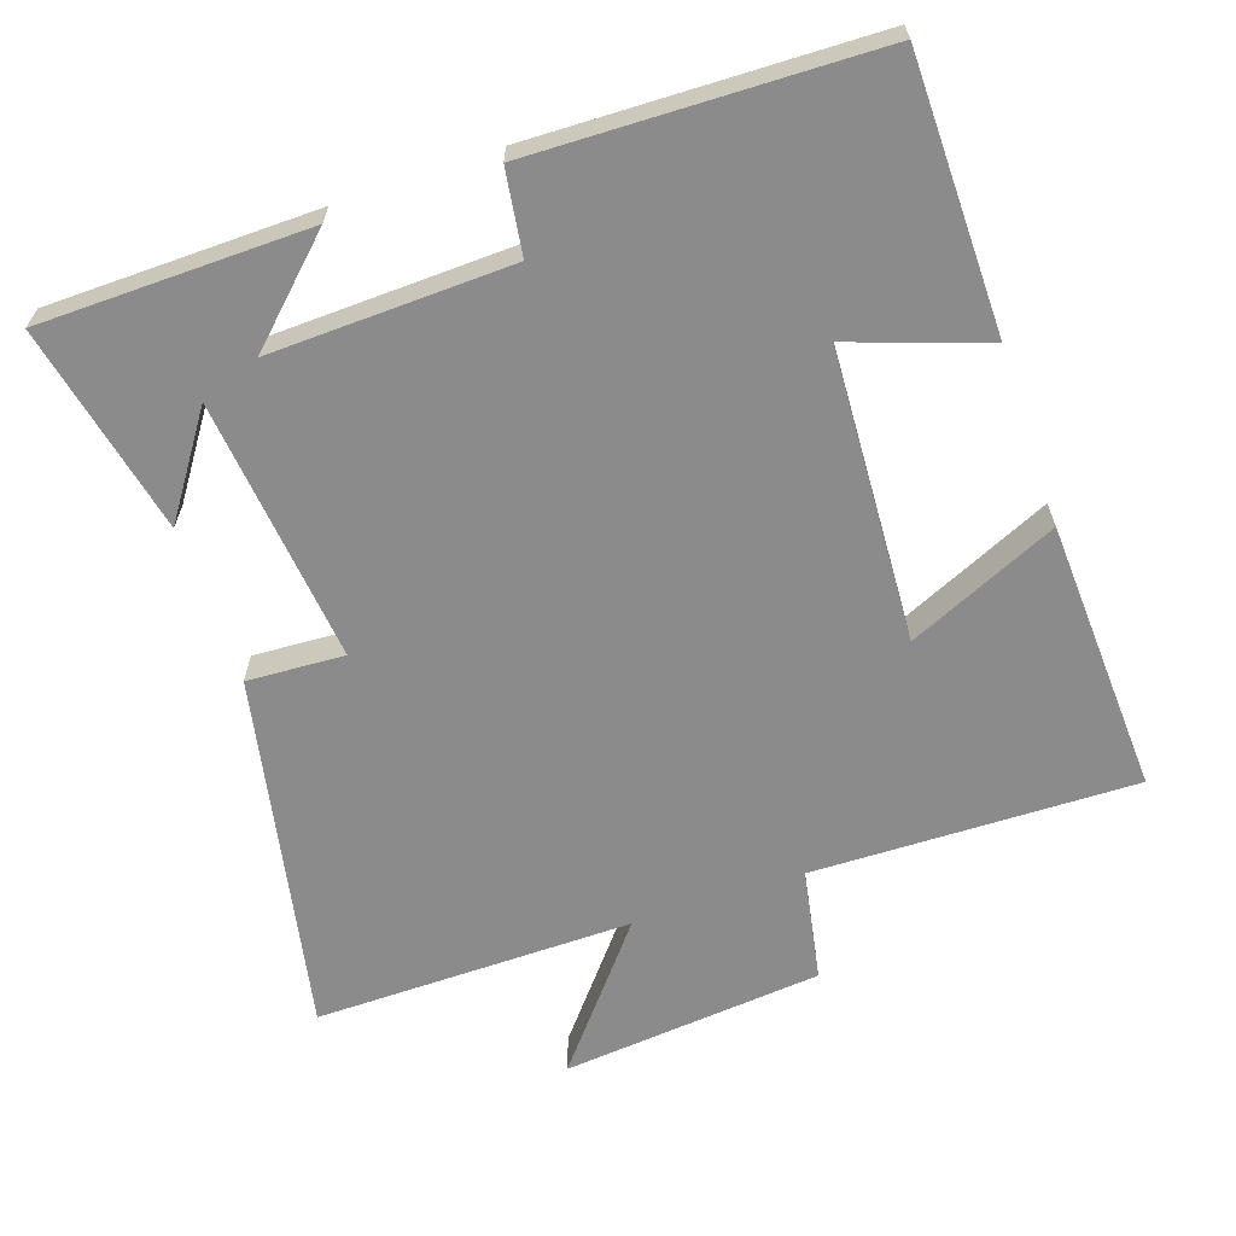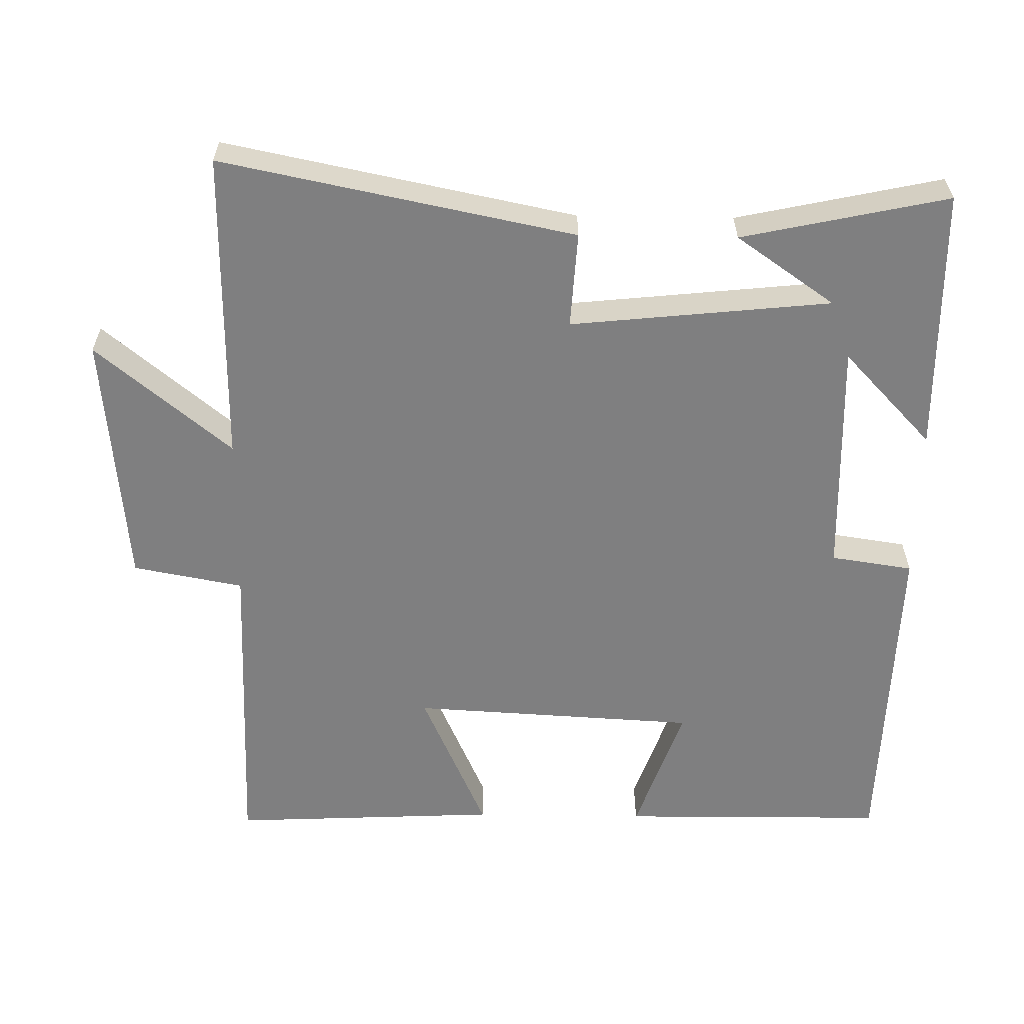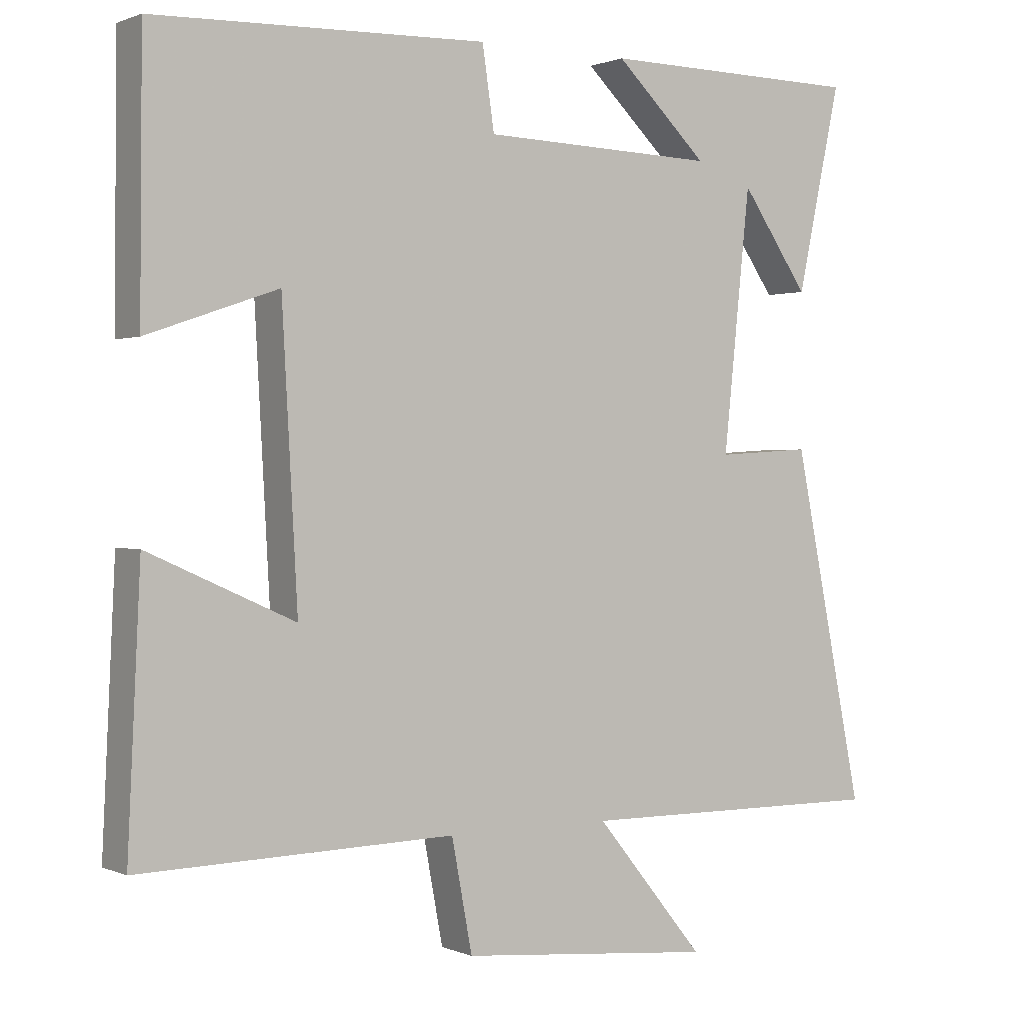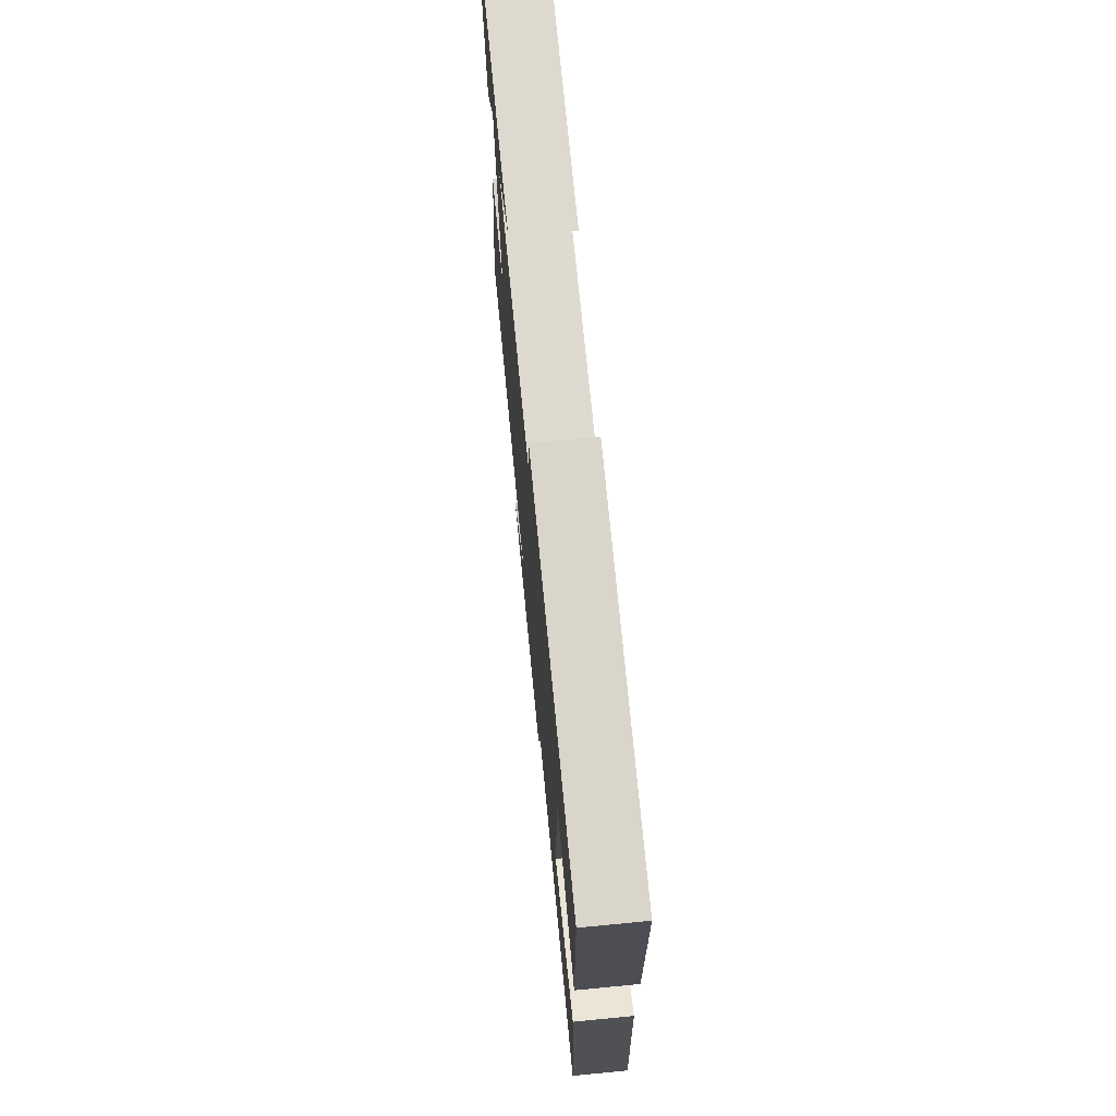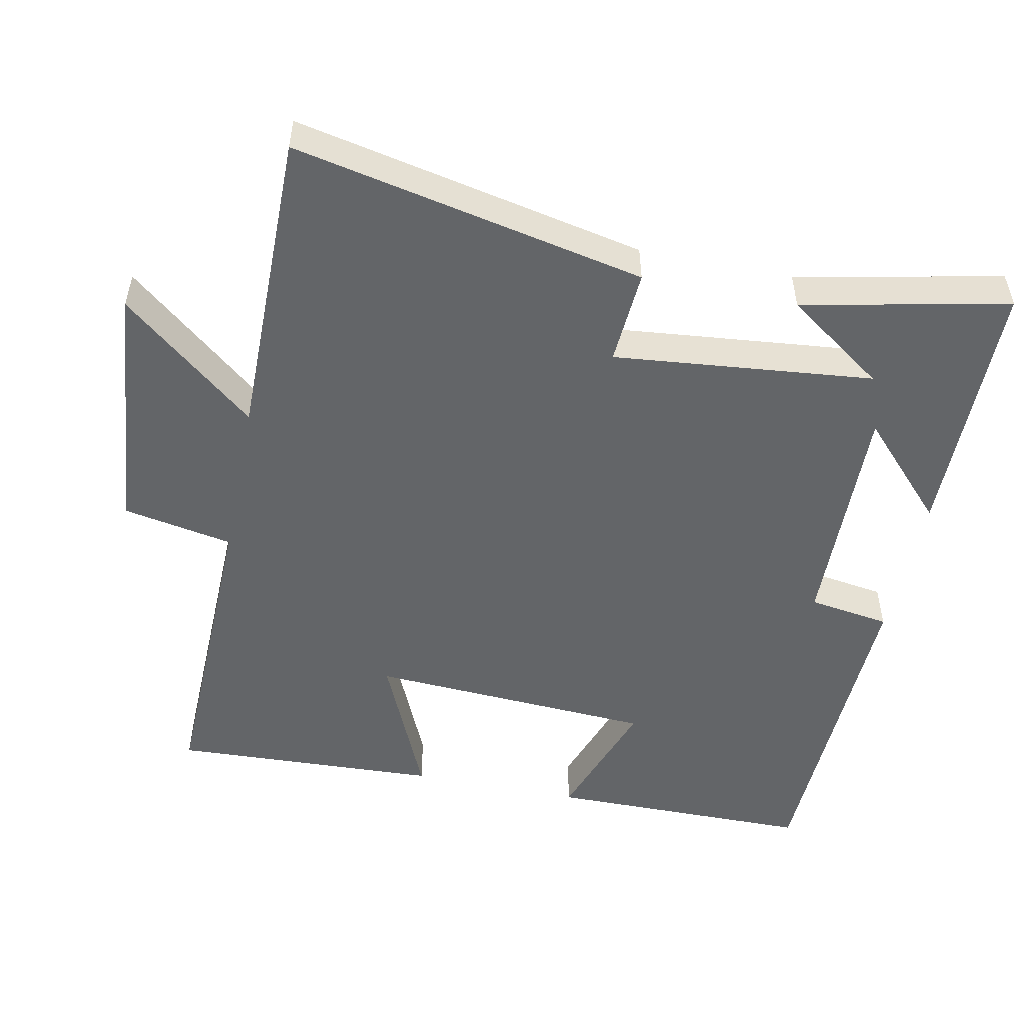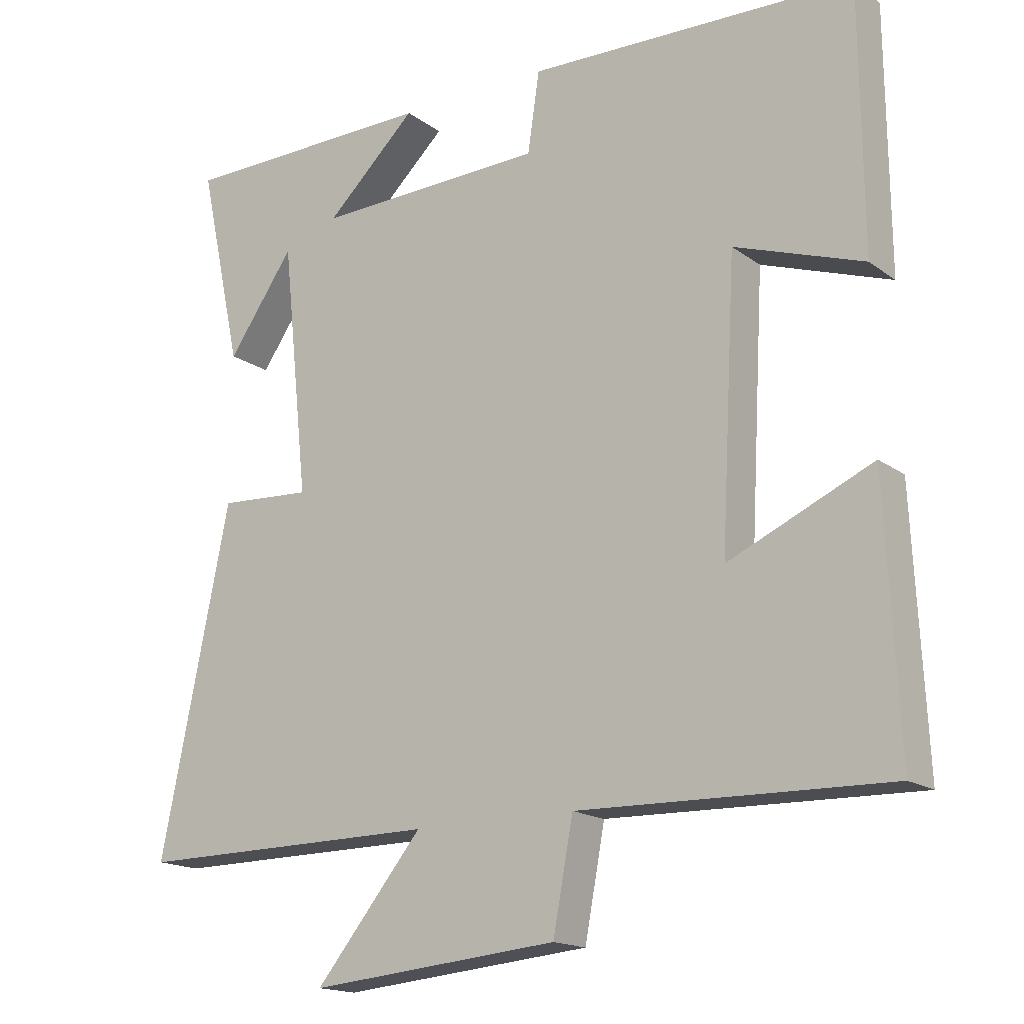
<metadata>
{"format":"obj","ext":"obj","renderer":"f3d","projection":"perspective","resolution":1024,"background":"white","views":[{"elev":-64.0,"azim":18.9,"up":"+Y"},{"elev":-59.8,"azim":-90.9,"up":"+Y"},{"elev":0.8,"azim":146.2,"up":"+Z"},{"elev":72.5,"azim":84.5,"up":"+Z"},{"elev":-51.4,"azim":-101.7,"up":"+Y"},{"elev":-16.7,"azim":35.1,"up":"+Z"}]}
</metadata>
<code>
v 0.497 0.07 0.486
v 0.5 0.07 0.113
v 0.315 0.07 0.177
v 0.293 0.07 -0.225
v 0.5 0.07 -0.133
v 0.518 0.07 -0.51
v 0.073 0.07 -0.5
v 0.044 0.07 -0.655
v -0.316 0.07 -0.689
v -0.161 0.07 -0.5
v -0.6 0.07 -0.504
v -0.5 0.07 -0.011
v -0.366 0.07 -0.019
v -0.404 0.07 0.345
v -0.5 0.07 0.207
v -0.562 0.07 0.495
v -0.191 0.07 0.5
v -0.322 0.07 0.375
v 0.01 0.07 0.385
v 0.027 0.07 0.5
v 0.497 0 0.486
v 0.5 0 0.113
v 0.315 0 0.177
v 0.293 0 -0.225
v 0.5 0 -0.133
v 0.518 0 -0.51
v 0.073 0 -0.5
v 0.044 0 -0.655
v -0.316 0 -0.689
v -0.161 0 -0.5
v -0.6 0 -0.504
v -0.5 0 -0.011
v -0.366 0 -0.019
v -0.404 0 0.345
v -0.5 0 0.207
v -0.562 0 0.495
v -0.191 0 0.5
v -0.322 0 0.375
v 0.01 0 0.385
v 0.027 0 0.5
f 1 2 3
f 20 1 3
f 19 20 3
f 18 19 3 4
f 16 17 18
f 16 18 4
f 14 15 16
f 14 16 4
f 13 14 4
f 12 13 4
f 11 12 4
f 10 11 4
f 7 8 9 10
f 7 10 4 5
f 5 6 7
f 23 22 21
f 23 21 40
f 23 40 39
f 24 23 39 38
f 38 37 36
f 24 38 36
f 36 35 34
f 24 36 34
f 24 34 33
f 24 33 32
f 24 32 31
f 24 31 30
f 30 29 28 27
f 25 24 30 27
f 27 26 25
f 1 21 22 2
f 2 22 23 3
f 3 23 24 4
f 4 24 25 5
f 5 25 26 6
f 6 26 27 7
f 7 27 28 8
f 8 28 29 9
f 9 29 30 10
f 10 30 31 11
f 11 31 32 12
f 12 32 33 13
f 13 33 34 14
f 14 34 35 15
f 15 35 36 16
f 16 36 37 17
f 17 37 38 18
f 18 38 39 19
f 19 39 40 20
f 20 40 21 1

</code>
